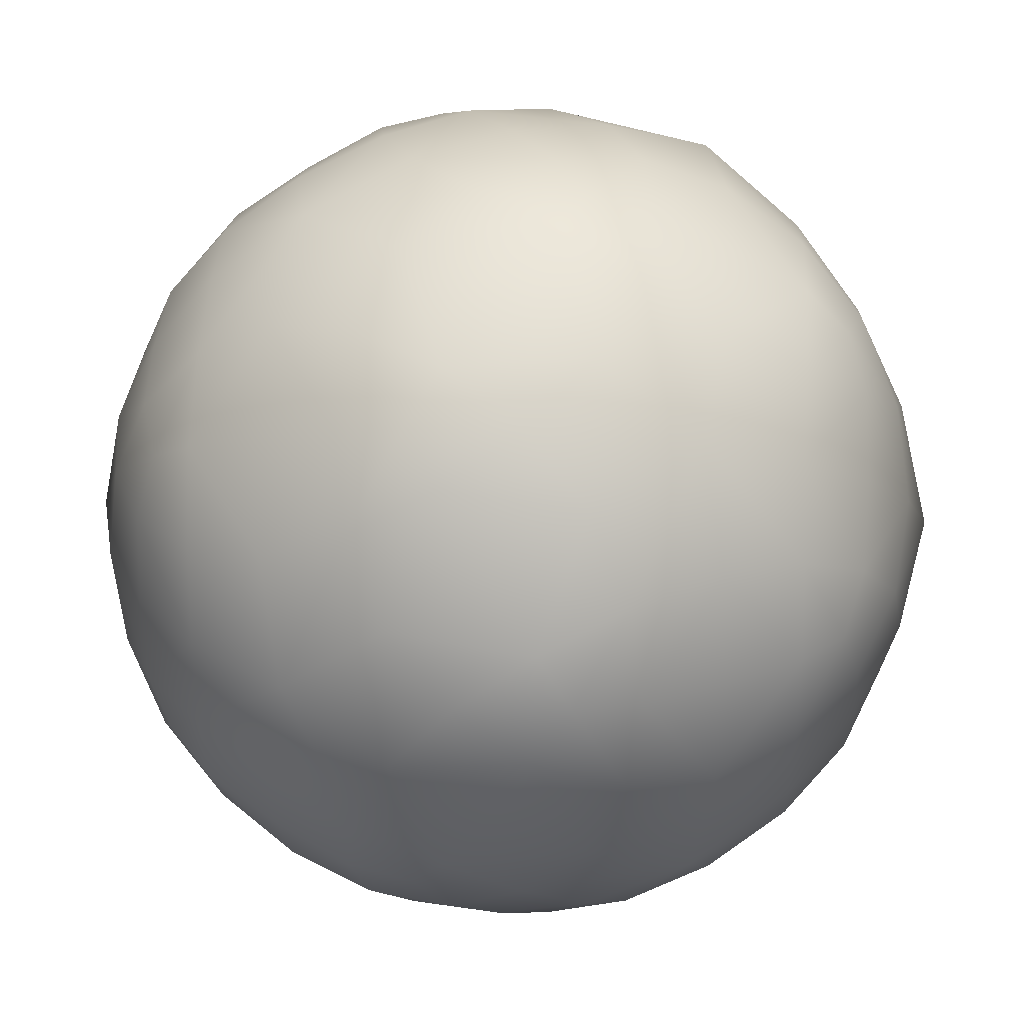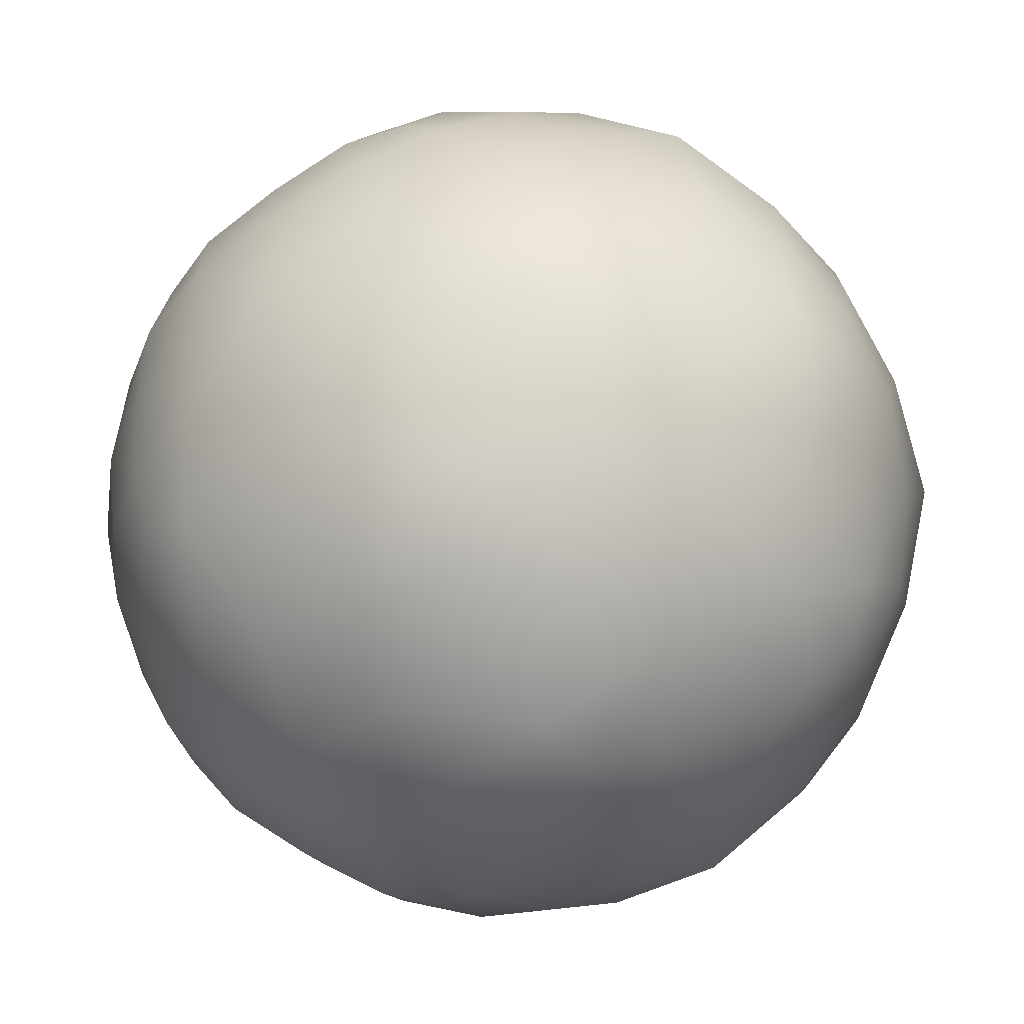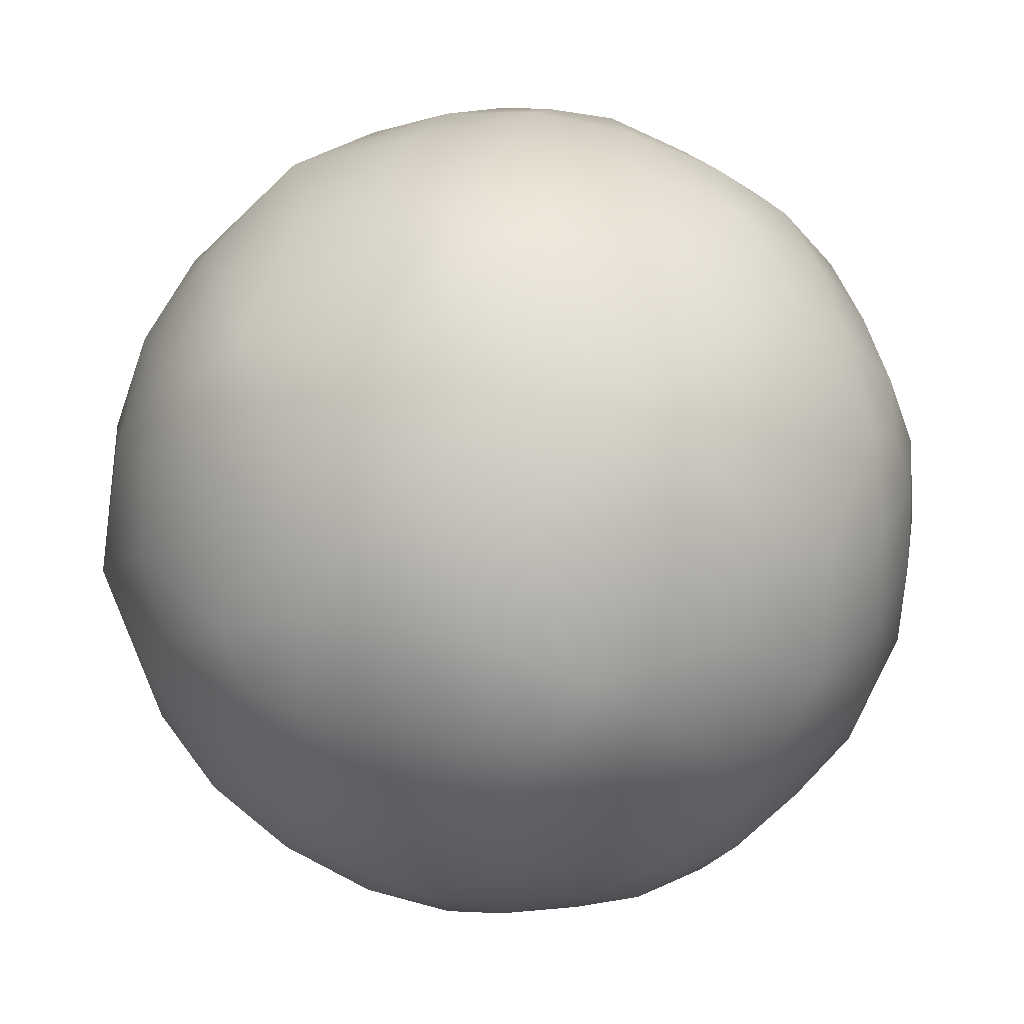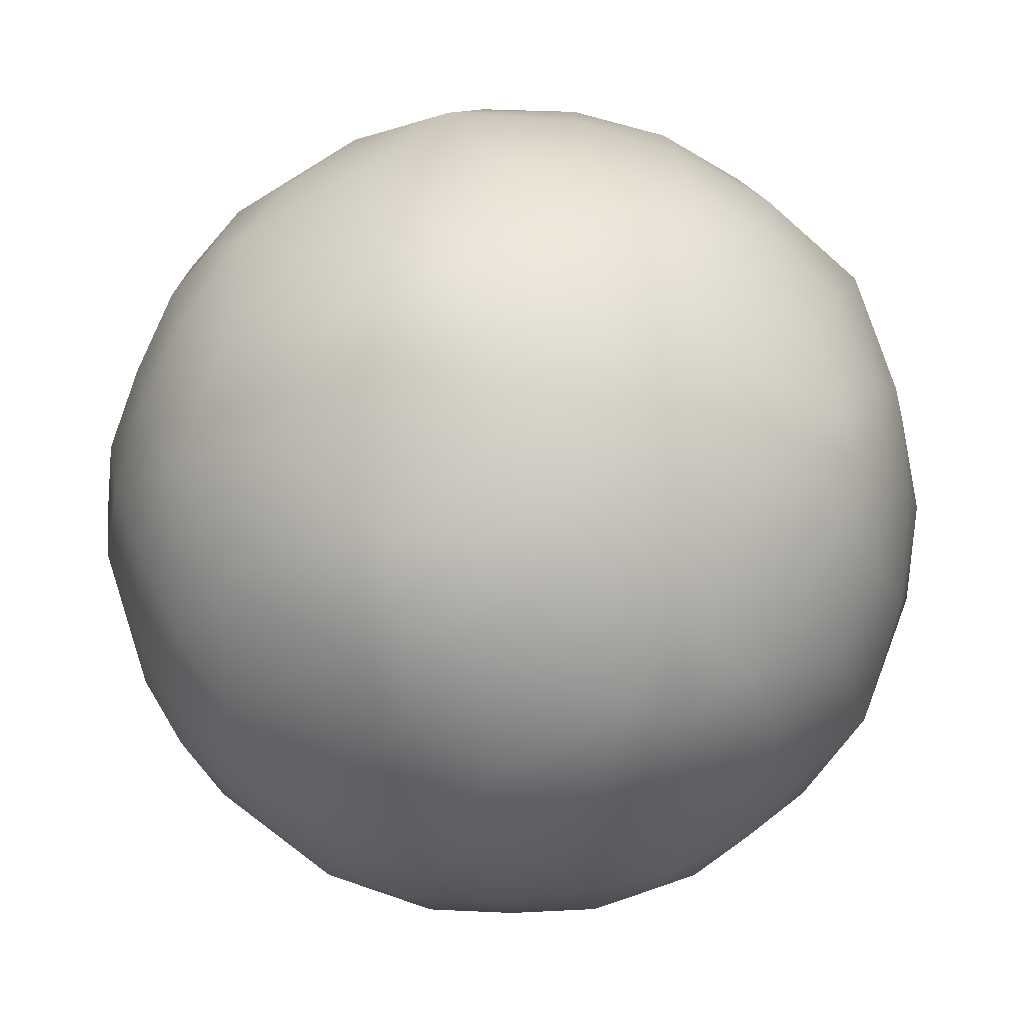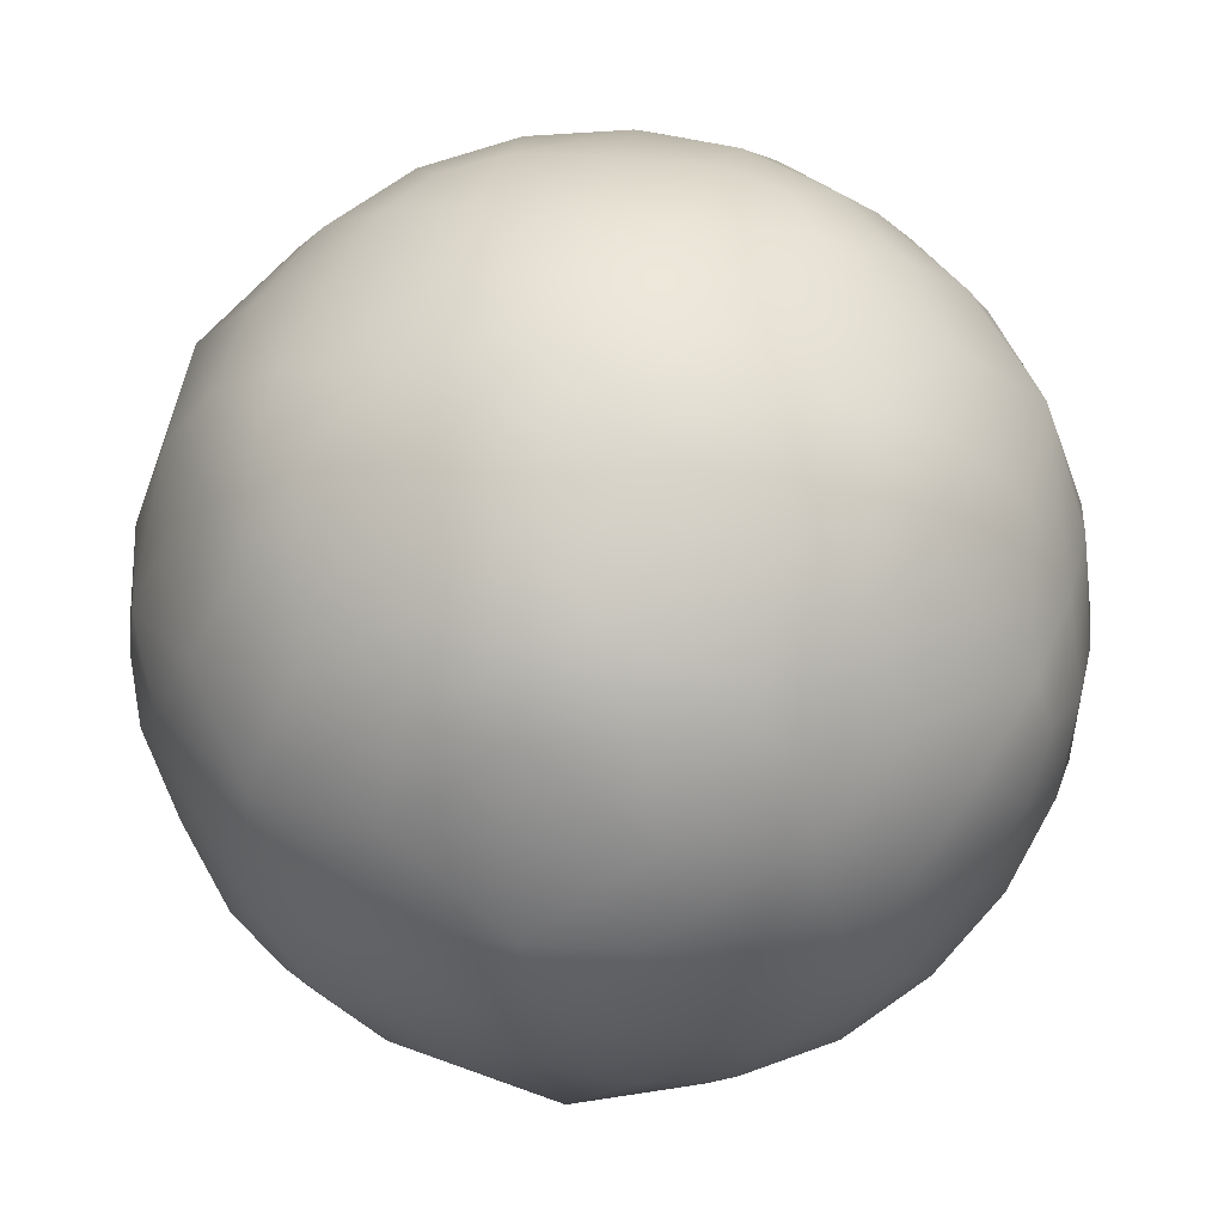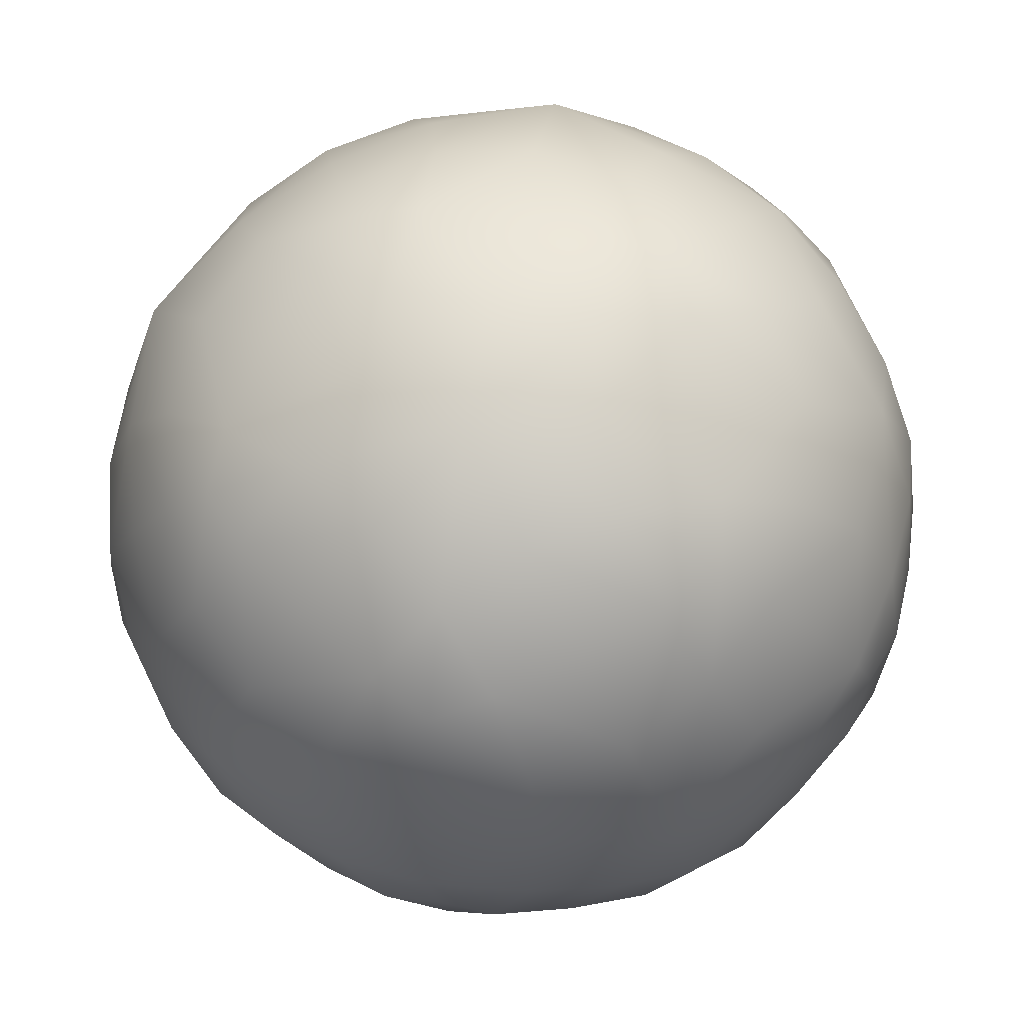
<metadata>
{"format":"obj","ext":"obj","renderer":"f3d","projection":"perspective","resolution":1024,"background":"white","views":[{"elev":25.8,"azim":-118.4,"up":"+Z"},{"elev":-36.7,"azim":-117.1,"up":"+Z"},{"elev":29.9,"azim":-74.4,"up":"+Z"},{"elev":-9.0,"azim":-74.0,"up":"+Y"},{"elev":26.0,"azim":-169.8,"up":"+Z"},{"elev":48.7,"azim":11.1,"up":"+Z"}]}
</metadata>
<code>
g default
v 0.6405 0 -0.3958
v 0.6405 0 0.3958
v -0.6405 0 0.3958
v -0.6405 0 -0.3958
v -0 -0.3958 0.6405
v -0 0.3958 0.6405
v -0 0.3958 -0.6405
v -0 -0.3958 -0.6405
v -0.3958 -0.6405 -0
v 0.3958 -0.6405 0
v 0.3958 0.6405 -0
v -0.3958 0.6405 0
v 0.5332 -0.2662 -0.4312
v 0.4316 0 -0.5957
v 0.5332 0.2662 -0.4312
v 0.4312 0.5332 -0.2662
v 0.5957 0.4316 0
v 0.1651 0.6977 -0.1645
v 0.1651 0.6977 0.1645
v 0.4312 0.5332 0.2662
v 0.2662 -0.4312 -0.5332
v 0.1645 -0.1651 -0.6977
v 0.1645 0.1651 -0.6977
v 0.2662 0.4312 -0.5332
v 0 -0.5957 -0.4316
v -0.2662 -0.4312 -0.5332
v -0.1645 -0.1651 -0.6977
v -0.1645 0.1651 -0.6977
v -0.2662 0.4312 -0.5332
v 0 0.5957 -0.4316
v 0.1645 -0.1651 0.6977
v -0.1645 -0.1651 0.6977
v -0.2662 -0.4312 0.5332
v 0 -0.5957 0.4316
v 0.2662 -0.4312 0.5332
v 0.1645 0.1651 0.6977
v -0.1645 0.1651 0.6977
v 0.2662 0.4312 0.5332
v 0 0.5957 0.4316
v -0.2662 0.4312 0.5332
v -0.6977 -0.1645 -0.1651
v -0.6977 0.1645 -0.1651
v 0.6865 -0.2622 0
v 0.6865 0.2622 0
v 0.2622 0 -0.6865
v 0.4243 0.4243 -0.4243
v 0.4243 -0.4243 -0.4243
v 0.2622 0 0.6865
v 0.4243 -0.4243 0.4243
v 0.4243 0.4243 0.4243
v -0.6865 -0.2622 0
v -0.6865 0.2622 0
v -0.2622 0 0.6865
v -0.4243 -0.4243 0.4243
v -0.4243 0.4243 0.4243
v -0.2622 0 -0.6865
v -0.4243 0.4243 -0.4243
v -0.4243 -0.4243 -0.4243
v 0 -0.6865 0.2622
v 0 0.6865 0.2622
v 0 0.6865 -0.2622
v 0 -0.6865 -0.2622
v 0.6604 -0.3135 0.09912
v 0.7217 -0.1531 0
v 0.5154 -0.5083 -0.1244
v 0.5154 -0.5083 0.1244
v 0.6604 -0.3135 -0.09912
v 0.7096 0 -0.1897
v 0.6327 -0.2013 -0.3141
v 0.6327 0.2013 -0.3141
v 0.6604 0.3135 -0.09912
v 0.7217 0.1531 0
v 0.5154 0.5083 0.1244
v 0.5154 0.5083 -0.1244
v 0.6604 0.3135 0.09912
v 0.6327 0.2013 0.3141
v 0.5083 -0.1244 -0.5154
v 0.5083 0.1244 -0.5154
v 0.3135 -0.09912 -0.6604
v 0.3135 0.09912 -0.6604
v 0 -0.1897 -0.7096
v 0.2013 -0.3141 -0.6327
v 0.1531 0 -0.7217
v 0.2013 0.3141 -0.6327
v 0 0.1897 -0.7096
v 0.4082 0.3469 -0.5073
v 0.5073 0.4082 -0.3469
v 0.1244 0.5154 -0.5083
v 0.3469 0.5073 -0.4082
v 0.3141 0.6327 -0.2013
v 0.5073 -0.4082 -0.3469
v 0.4082 -0.3469 -0.5073
v 0.3141 -0.6327 -0.2013
v 0.3469 -0.5073 -0.4082
v 0.1244 -0.5154 -0.5083
v 0.2013 -0.3141 0.6327
v 0 -0.1897 0.7096
v 0.3135 -0.09912 0.6604
v 0.1531 0 0.7217
v 0.5083 0.1244 0.5154
v 0.5083 -0.1244 0.5154
v 0.3135 0.09912 0.6604
v 0 0.1897 0.7096
v 0.2013 0.3141 0.6327
v 0.3141 -0.6327 0.2013
v 0.5073 -0.4082 0.3469
v 0.3469 -0.5073 0.4082
v 0.4082 -0.3469 0.5073
v 0.1244 -0.5154 0.5083
v 0.5073 0.4082 0.3469
v 0.4082 0.3469 0.5073
v 0.3141 0.6327 0.2013
v 0.3469 0.5073 0.4082
v 0.1244 0.5154 0.5083
v -0.6327 -0.2013 -0.3141
v -0.7096 0 -0.1897
v -0.6604 -0.3135 -0.09912
v -0.7217 -0.1531 0
v -0.5154 -0.5083 0.1244
v -0.5154 -0.5083 -0.1244
v -0.6604 -0.3135 0.09912
v -0.7096 0 0.1897
v -0.6327 -0.2013 0.3141
v -0.6327 0.2013 0.3141
v -0.6604 0.3135 0.09912
v -0.7217 0.1531 0
v -0.5154 0.5083 -0.1244
v -0.5154 0.5083 0.1244
v -0.6604 0.3135 -0.09912
v -0.6327 0.2013 -0.3141
v -0.2013 -0.3141 0.6327
v -0.1531 0 0.7217
v -0.3135 -0.09912 0.6604
v -0.2013 0.3141 0.6327
v -0.3135 0.09912 0.6604
v -0.5083 -0.1244 0.5154
v -0.5083 0.1244 0.5154
v -0.5073 -0.4082 0.3469
v -0.4082 -0.3469 0.5073
v -0.3141 -0.6327 0.2013
v -0.3469 -0.5073 0.4082
v -0.1244 -0.5154 0.5083
v -0.1244 0.5154 0.5083
v -0.3469 0.5073 0.4082
v -0.4082 0.3469 0.5073
v -0.3141 0.6327 0.2013
v -0.5073 0.4082 0.3469
v -0.2013 0.3141 -0.6327
v -0.1531 0 -0.7217
v -0.3135 0.09912 -0.6604
v -0.2013 -0.3141 -0.6327
v -0.3135 -0.09912 -0.6604
v -0.5083 0.1244 -0.5154
v -0.5083 -0.1244 -0.5154
v -0.5073 0.4082 -0.3469
v -0.4082 0.3469 -0.5073
v -0.3141 0.6327 -0.2013
v -0.3469 0.5073 -0.4082
v -0.1244 0.5154 -0.5083
v -0.4082 -0.3469 -0.5073
v -0.5073 -0.4082 -0.3469
v -0.1244 -0.5154 -0.5083
v -0.3469 -0.5073 -0.4082
v -0.3141 -0.6327 -0.2013
v -0.09912 -0.6604 0.3135
v 0.09912 -0.6604 0.3135
v -0.1897 -0.7096 0
v 0 -0.7217 0.1531
v 0.1897 -0.7096 0
v 0.09912 0.6604 0.3135
v -0.09912 0.6604 0.3135
v 0.1897 0.7096 0
v 0 0.7217 0.1531
v -0.1897 0.7096 0
v -0.09912 0.6604 -0.3135
v 0.09912 0.6604 -0.3135
v 0 0.7217 -0.1531
v 0.09912 -0.6604 -0.3135
v -0.09912 -0.6604 -0.3135
v 0 -0.7217 -0.1531
v 0.6977 -0.1645 0.1651
v 0.5893 -0.3642 0.2251
v 0.6977 0.1645 0.1651
v 0.7284 0 0
v 0.5332 0.2662 0.4312
v 0.5893 -0.3642 -0.2251
v 0.4316 0 0.5957
v 0.5893 0.3642 -0.2251
v 0.5332 -0.2662 0.4312
v 0.4312 -0.5332 0.2662
v 0.5893 0.3642 0.2251
v 0.3642 -0.2251 -0.5893
v 0.5957 -0.4316 0
v 0.3642 0.2251 -0.5893
v 0.6977 -0.1645 -0.1651
v 0 -0 -0.7284
v 0.6977 0.1645 -0.1651
v 0.1651 -0.6977 0.1645
v 0.2251 0.5893 -0.3642
v 0.1651 -0.6977 -0.1645
v 0.2251 -0.5893 -0.3642
v 0.4312 -0.5332 -0.2662
v 0.3642 -0.2251 0.5893
v -0.5332 0.2662 -0.4312
v -0 -0 0.7284
v 0.3642 0.2251 0.5893
v -0.4316 0 -0.5957
v -0.5332 -0.2662 -0.4312
v 0.2251 -0.5893 0.3642
v -0.4312 -0.5332 -0.2662
v 0.2251 0.5893 0.3642
v -0.5957 -0.4316 0
v -0.5893 -0.3642 -0.2251
v -0.6977 -0.1645 0.1651
v -0.7284 0 -0
v -0.6977 0.1645 0.1651
v -0.5893 -0.3642 0.2251
v -0.1651 -0.6977 -0.1645
v -0.5893 0.3642 0.2251
v -0.1651 -0.6977 0.1645
v -0.4312 -0.5332 0.2662
v -0.5893 0.3642 -0.2251
v -0.5332 -0.2662 0.4312
v -0.3642 -0.2251 0.5893
v -0.3642 0.2251 0.5893
v -0.4316 0 0.5957
v -0.2251 -0.5893 0.3642
v -0.2251 0.5893 0.3642
v -0.5332 0.2662 0.4312
v -0.4312 0.5332 0.2662
v -0.3642 0.2251 -0.5893
v -0.3642 -0.2251 -0.5893
v -0.5957 0.4316 0
v -0.2251 0.5893 -0.3642
v -0.1651 0.6977 0.1645
v -0.2251 -0.5893 -0.3642
v -0.1651 0.6977 -0.1645
v -0 -0.7284 0
v -0.4312 0.5332 -0.2662
v 0 0.7284 0
v 0.6327 -0.2013 0.3141
v 0.7096 0 0.1897
g pSolid1
f 2 241 181 242
f 241 182 63 181
f 181 63 43 64
f 242 181 64 184
f 10 65 193 66
f 65 186 67 193
f 193 67 43 63
f 66 193 63 182
f 1 68 195 69
f 68 184 64 195
f 195 64 43 67
f 69 195 67 186
f 1 70 197 68
f 70 188 71 197
f 197 71 44 72
f 68 197 72 184
f 11 73 17 74
f 73 191 75 17
f 17 75 44 71
f 74 17 71 188
f 2 242 183 76
f 242 184 72 183
f 183 72 44 75
f 76 183 75 191
f 1 77 14 78
f 77 192 79 14
f 14 79 45 80
f 78 14 80 194
f 8 81 22 82
f 81 196 83 22
f 22 83 45 79
f 82 22 79 192
f 7 84 23 85
f 84 194 80 23
f 23 80 45 83
f 85 23 83 196
f 1 78 15 70
f 78 194 86 15
f 15 86 46 87
f 70 15 87 188
f 7 88 24 84
f 88 199 89 24
f 24 89 46 86
f 84 24 86 194
f 11 74 16 90
f 74 188 87 16
f 16 87 46 89
f 90 16 89 199
f 1 69 13 77
f 69 186 91 13
f 13 91 47 92
f 77 13 92 192
f 10 93 202 65
f 93 201 94 202
f 202 94 47 91
f 65 202 91 186
f 8 82 21 95
f 82 192 92 21
f 21 92 47 94
f 95 21 94 201
f 5 96 31 97
f 96 203 98 31
f 31 98 48 99
f 97 31 99 205
f 2 100 187 101
f 100 206 102 187
f 187 102 48 98
f 101 187 98 203
f 6 103 36 104
f 103 205 99 36
f 36 99 48 102
f 104 36 102 206
f 10 66 190 105
f 66 182 106 190
f 190 106 49 107
f 105 190 107 209
f 2 101 189 241
f 101 203 108 189
f 189 108 49 106
f 241 189 106 182
f 5 109 35 96
f 109 209 107 35
f 35 107 49 108
f 96 35 108 203
f 2 76 185 100
f 76 191 110 185
f 185 110 50 111
f 100 185 111 206
f 11 112 20 73
f 112 211 113 20
f 20 113 50 110
f 73 20 110 191
f 6 104 38 114
f 104 206 111 38
f 38 111 50 113
f 114 38 113 211
f 4 115 41 116
f 115 213 117 41
f 41 117 51 118
f 116 41 118 215
f 9 119 212 120
f 119 217 121 212
f 212 121 51 117
f 120 212 117 213
f 3 122 214 123
f 122 215 118 214
f 214 118 51 121
f 123 214 121 217
f 3 124 216 122
f 124 219 125 216
f 216 125 52 126
f 122 216 126 215
f 12 127 233 128
f 127 222 129 233
f 233 129 52 125
f 128 233 125 219
f 4 116 42 130
f 116 215 126 42
f 42 126 52 129
f 130 42 129 222
f 5 97 32 131
f 97 205 132 32
f 32 132 53 133
f 131 32 133 224
f 6 134 37 103
f 134 225 135 37
f 37 135 53 132
f 103 37 132 205
f 3 136 226 137
f 136 224 133 226
f 226 133 53 135
f 137 226 135 225
f 3 123 223 136
f 123 217 138 223
f 223 138 54 139
f 136 223 139 224
f 9 140 221 119
f 140 227 141 221
f 221 141 54 138
f 119 221 138 217
f 5 131 33 142
f 131 224 139 33
f 33 139 54 141
f 142 33 141 227
f 6 143 40 134
f 143 228 144 40
f 40 144 55 145
f 134 40 145 225
f 12 128 230 146
f 128 219 147 230
f 230 147 55 144
f 146 230 144 228
f 3 137 229 124
f 137 225 145 229
f 229 145 55 147
f 124 229 147 219
f 7 85 28 148
f 85 196 149 28
f 28 149 56 150
f 148 28 150 231
f 8 151 27 81
f 151 232 152 27
f 27 152 56 149
f 81 27 149 196
f 4 153 207 154
f 153 231 150 207
f 207 150 56 152
f 154 207 152 232
f 4 130 204 153
f 130 222 155 204
f 204 155 57 156
f 153 204 156 231
f 12 157 239 127
f 157 234 158 239
f 239 158 57 155
f 127 239 155 222
f 7 148 29 159
f 148 231 156 29
f 29 156 57 158
f 159 29 158 234
f 4 154 208 115
f 154 232 160 208
f 208 160 58 161
f 115 208 161 213
f 8 162 26 151
f 162 236 163 26
f 26 163 58 160
f 151 26 160 232
f 9 120 210 164
f 120 213 161 210
f 210 161 58 163
f 164 210 163 236
f 5 142 34 109
f 142 227 165 34
f 34 165 59 166
f 109 34 166 209
f 9 167 220 140
f 167 238 168 220
f 220 168 59 165
f 140 220 165 227
f 10 105 198 169
f 105 209 166 198
f 198 166 59 168
f 169 198 168 238
f 6 114 39 143
f 114 211 170 39
f 39 170 60 171
f 143 39 171 228
f 11 172 19 112
f 172 240 173 19
f 19 173 60 170
f 112 19 170 211
f 12 146 235 174
f 146 228 171 235
f 235 171 60 173
f 174 235 173 240
f 7 159 30 88
f 159 234 175 30
f 30 175 61 176
f 88 30 176 199
f 12 174 237 157
f 174 240 177 237
f 237 177 61 175
f 157 237 175 234
f 11 90 18 172
f 90 199 176 18
f 18 176 61 177
f 172 18 177 240
f 8 95 25 162
f 95 201 178 25
f 25 178 62 179
f 162 25 179 236
f 10 169 200 93
f 169 238 180 200
f 200 180 62 178
f 93 200 178 201
f 9 164 218 167
f 164 236 179 218
f 218 179 62 180
f 167 218 180 238

</code>
